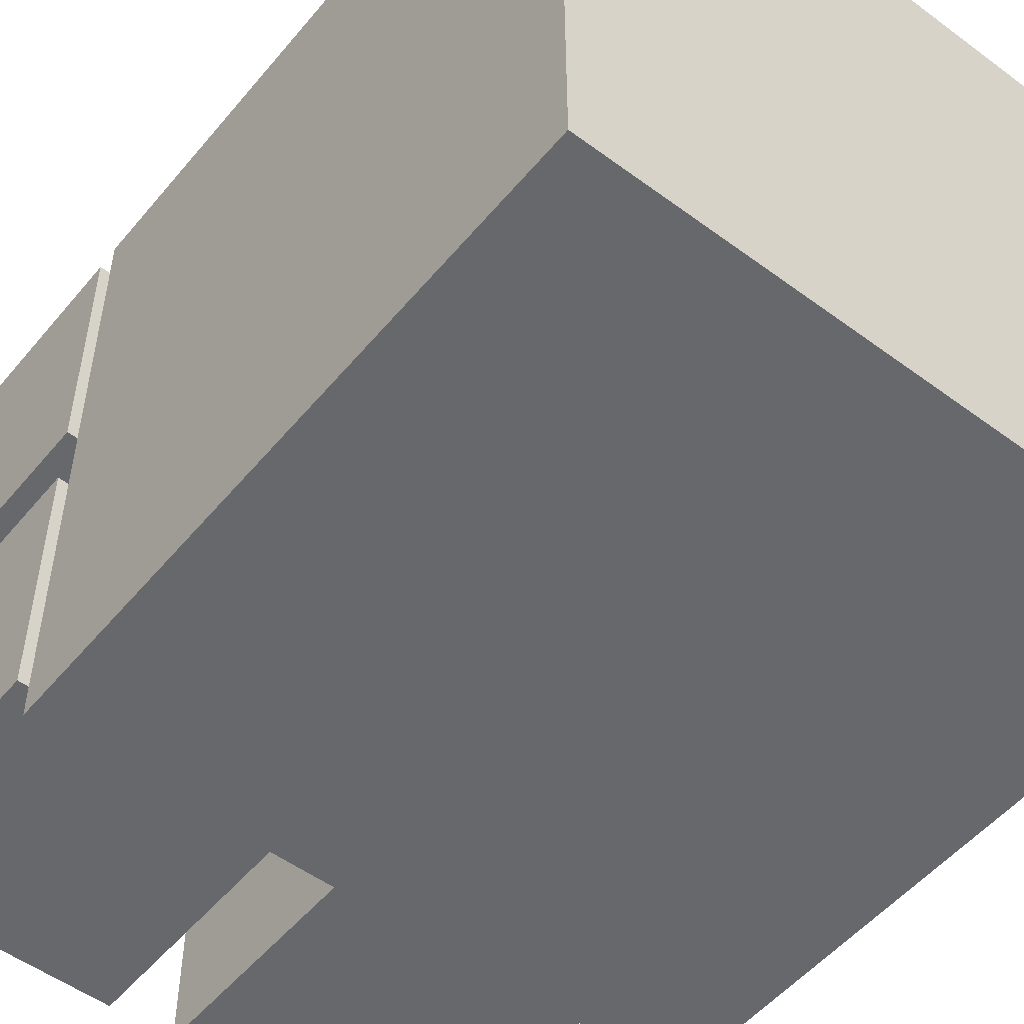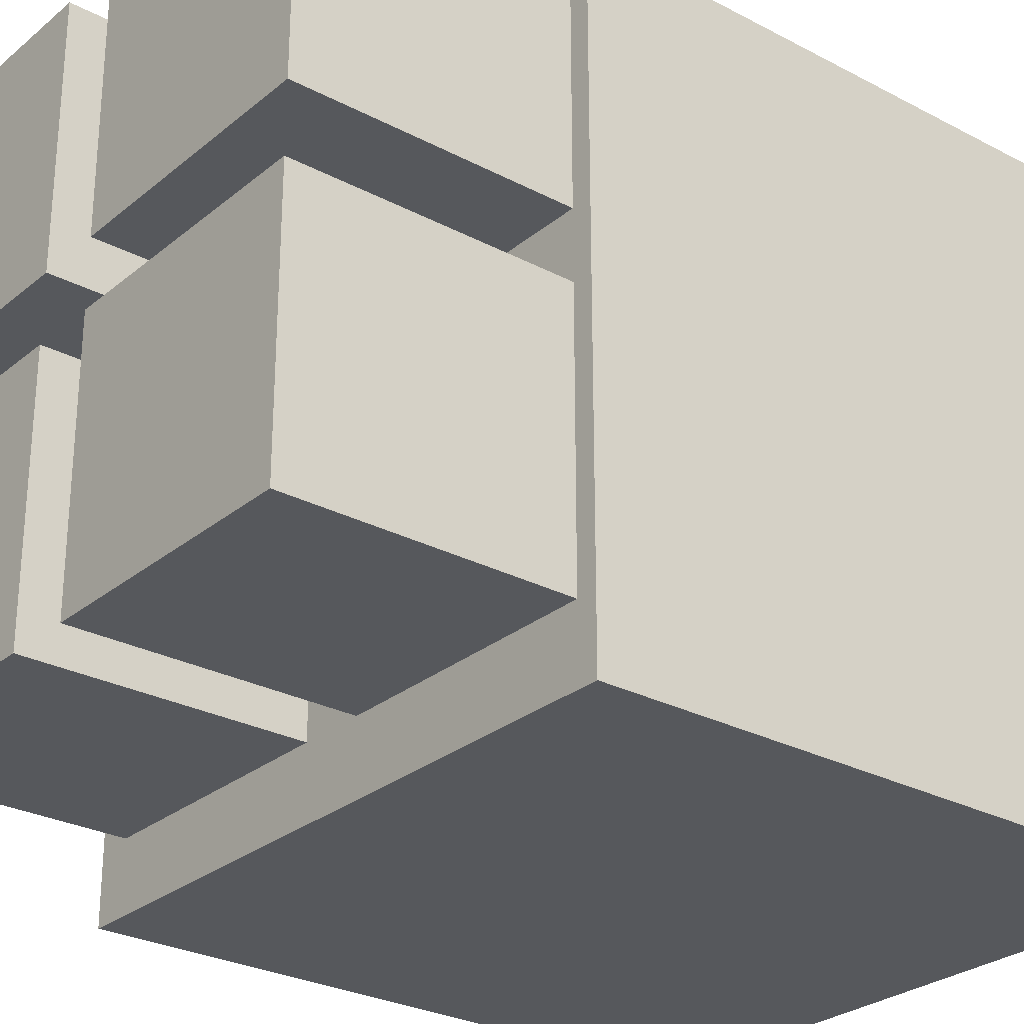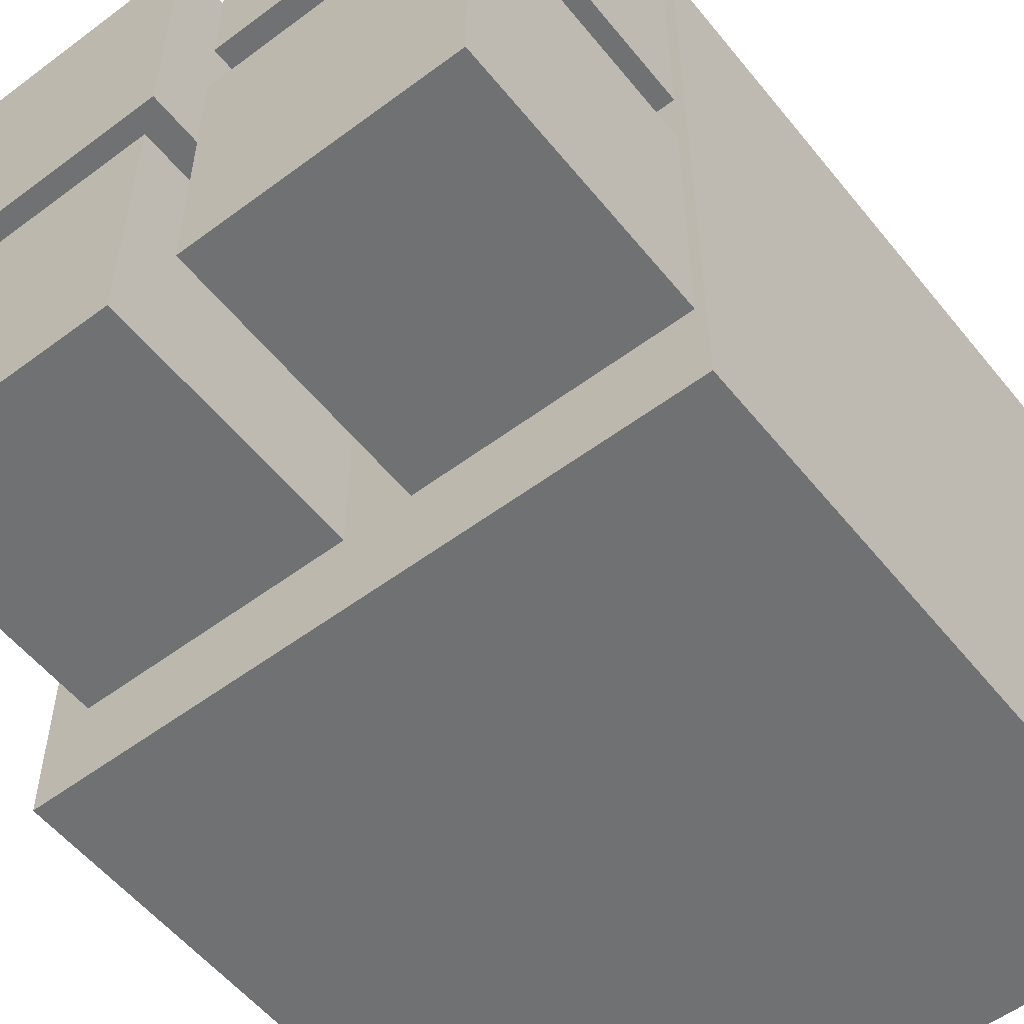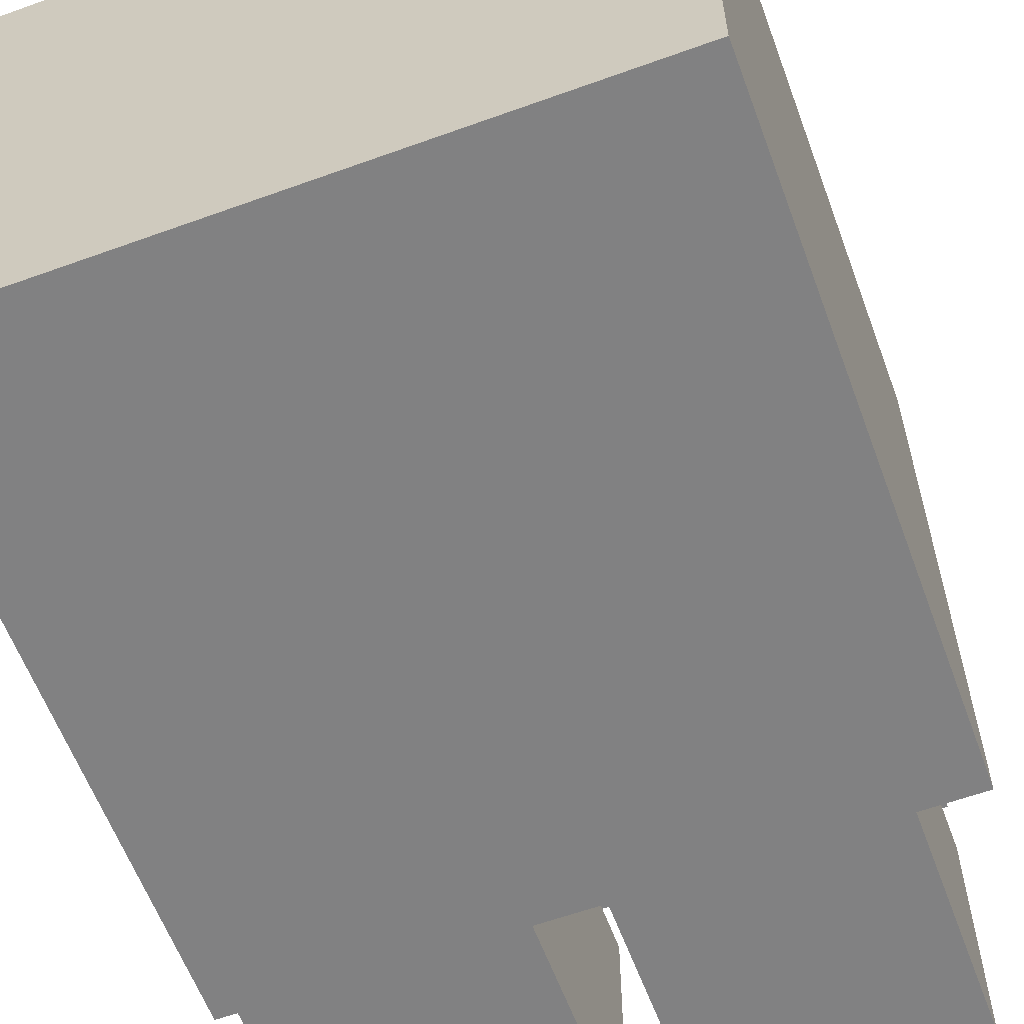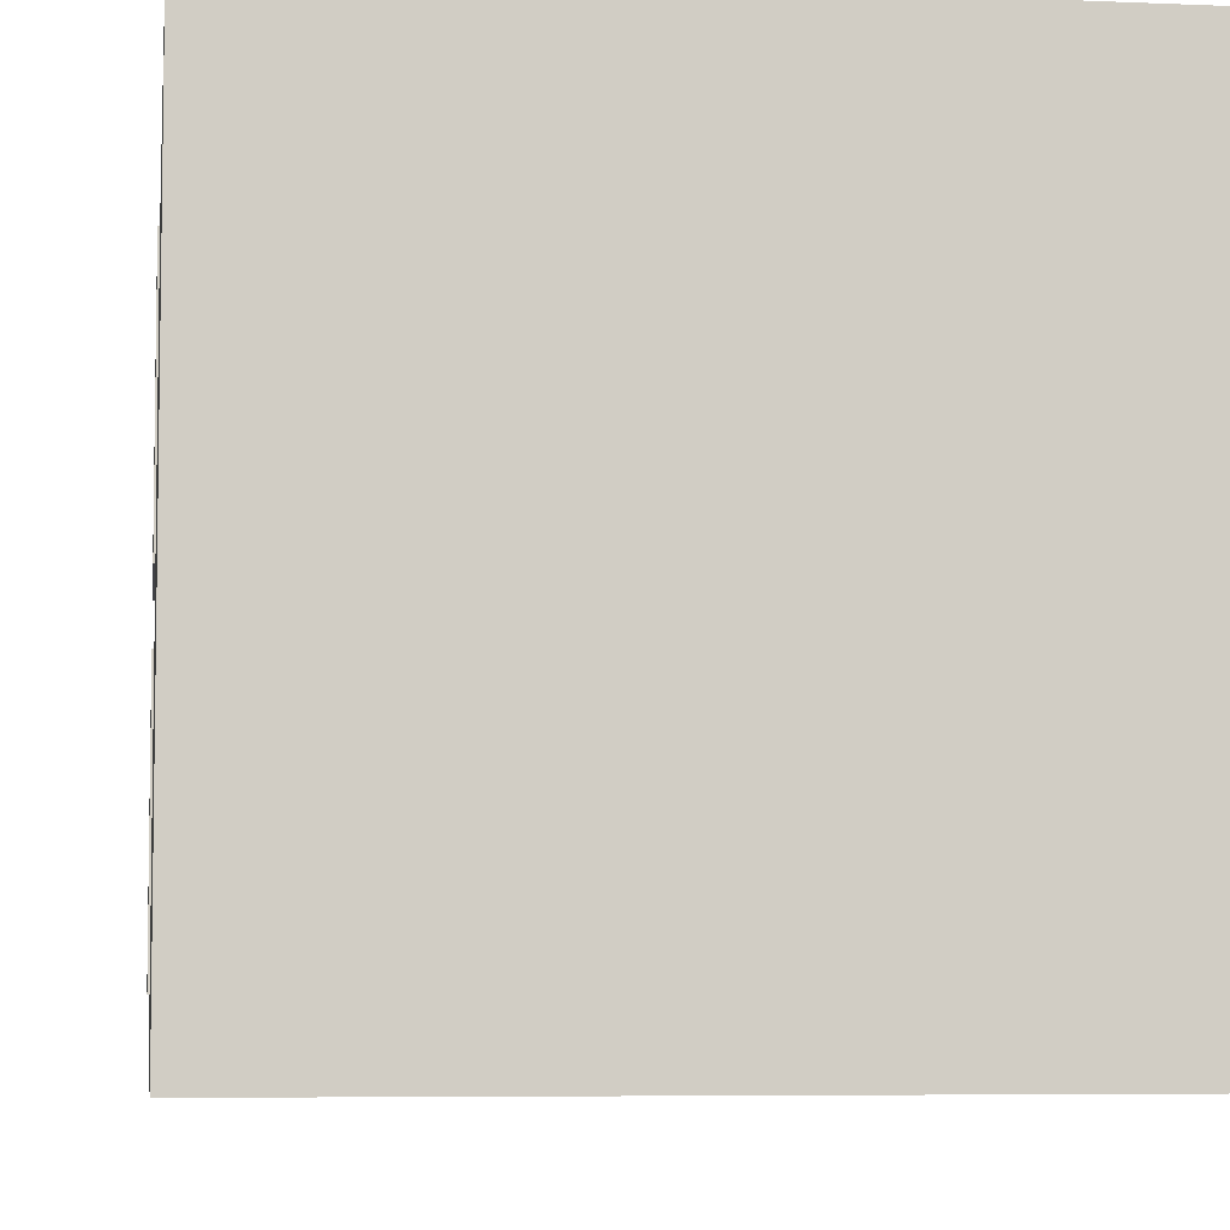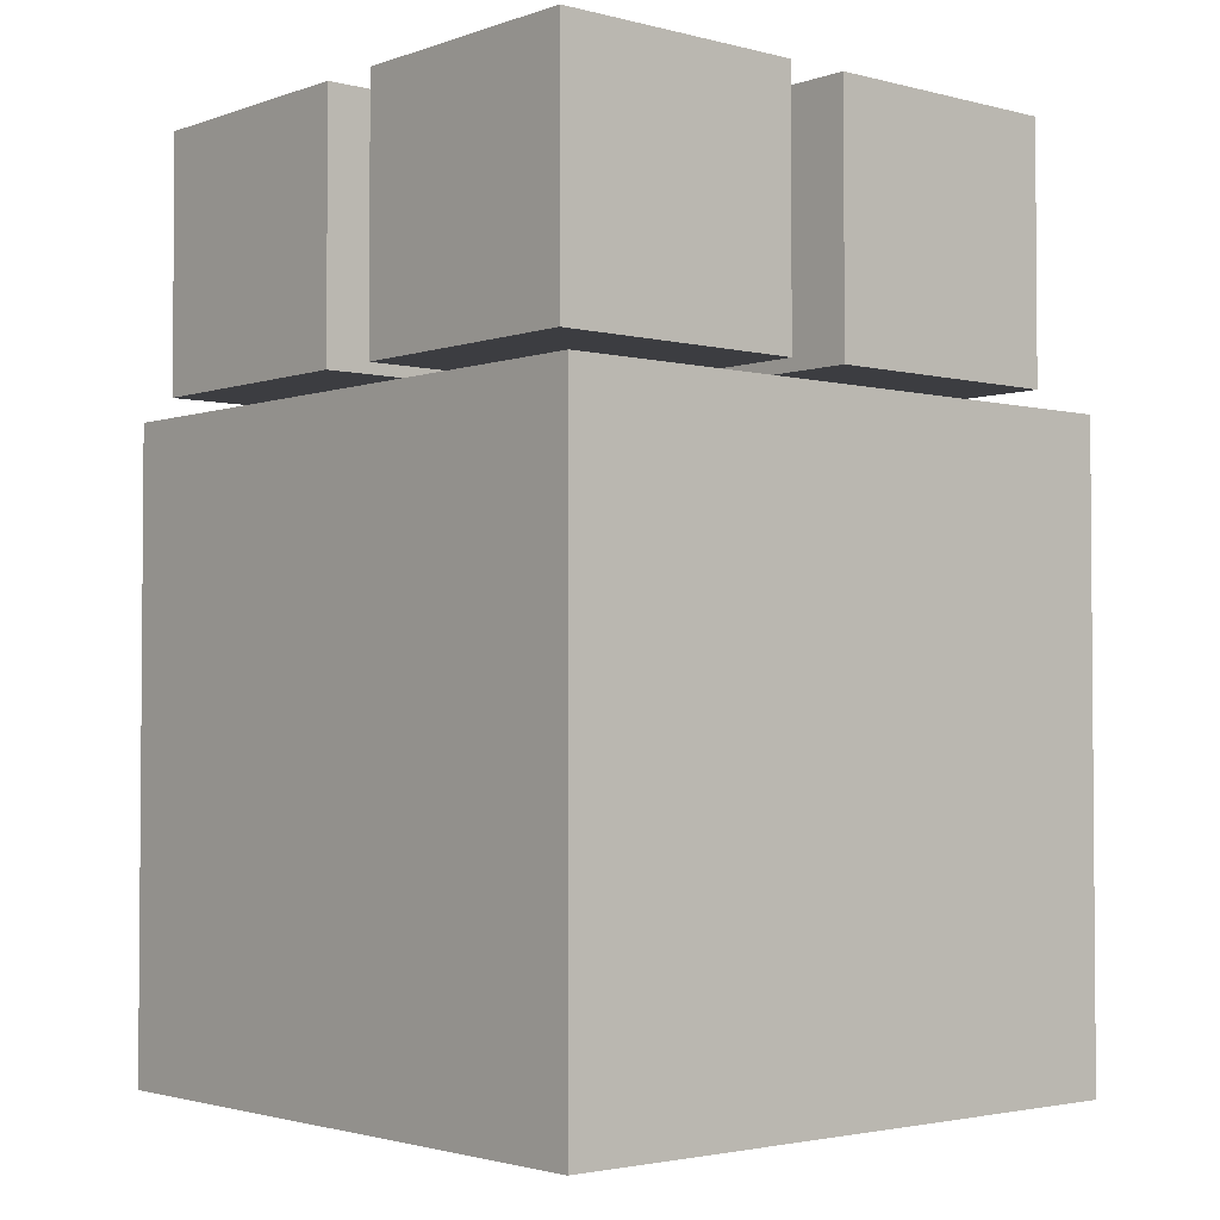
<metadata>
{"format":"obj","ext":"obj","renderer":"f3d","projection":"perspective","resolution":1024,"background":"white","views":[{"elev":-52.3,"azim":-38.6,"up":"+Z"},{"elev":-27.7,"azim":-128.9,"up":"+Z"},{"elev":-55.2,"azim":-141.8,"up":"+Z"},{"elev":-60.5,"azim":20.3,"up":"+Z"},{"elev":-6.0,"azim":-7.5,"up":"+Z"},{"elev":-2.7,"azim":-40.8,"up":"+Y"}]}
</metadata>
<code>
o Cube.001_Cube.005
v -1.005 1.059 -0.02742
v -1.005 1.059 -0.8274
v -0.2055 1.059 -0.8274
v -0.2055 1.059 -0.02742
v -1.005 1.859 -0.02742
v -1.005 1.859 -0.8274
v -0.2055 1.859 -0.8274
v -0.2055 1.859 -0.02742
f 6 2 1
f 7 3 2
f 8 4 3
f 5 1 4
f 2 3 4
f 7 6 5
f 5 6 1
f 6 7 2
f 7 8 3
f 8 5 4
f 1 2 4
f 8 7 5
o Cube.004
v -0.005477 1.059 -0.02742
v -0.005477 1.059 -0.8274
v 0.7945 1.059 -0.8274
v 0.7945 1.059 -0.02742
v -0.005477 1.859 -0.02742
v -0.005477 1.859 -0.8274
v 0.7945 1.859 -0.8274
v 0.7945 1.859 -0.02742
f 14 10 9
f 15 11 10
f 16 12 11
f 13 9 12
f 10 11 12
f 15 14 13
f 13 14 9
f 14 15 10
f 15 16 11
f 16 13 12
f 9 10 12
f 16 15 13
o Cube.003
v -0.005477 1.059 0.9726
v -0.005477 1.059 0.1726
v 0.7945 1.059 0.1726
v 0.7945 1.059 0.9726
v -0.005477 1.859 0.9726
v -0.005477 1.859 0.1726
v 0.7945 1.859 0.1726
v 0.7945 1.859 0.9726
f 22 18 17
f 23 19 18
f 24 20 19
f 21 17 20
f 18 19 20
f 23 22 21
f 21 22 17
f 22 23 18
f 23 24 19
f 24 21 20
f 17 18 20
f 24 23 21
o Cube.002
v -1.005 1.059 0.9726
v -1.005 1.059 0.1726
v -0.2055 1.059 0.1726
v -0.2055 1.059 0.9726
v -1.005 1.859 0.9726
v -1.005 1.859 0.1726
v -0.2055 1.859 0.1726
v -0.2055 1.859 0.9726
f 30 26 25
f 31 27 26
f 32 28 27
f 29 25 28
f 26 27 28
f 31 30 29
f 29 30 25
f 30 31 26
f 31 32 27
f 32 29 28
f 25 26 28
f 32 31 29
o Cube
v 1 -1 -1
v 1 -1 1
v -1 -1 1
v -1 -1 -1
v 1 1 -1
v 1 1 1
v -1 1 1
v -1 1 -1
f 34 35 36
f 40 39 38
f 33 37 38
f 34 38 39
f 39 40 36
f 33 36 40
f 33 34 36
f 37 40 38
f 34 33 38
f 35 34 39
f 35 39 36
f 37 33 40

</code>
